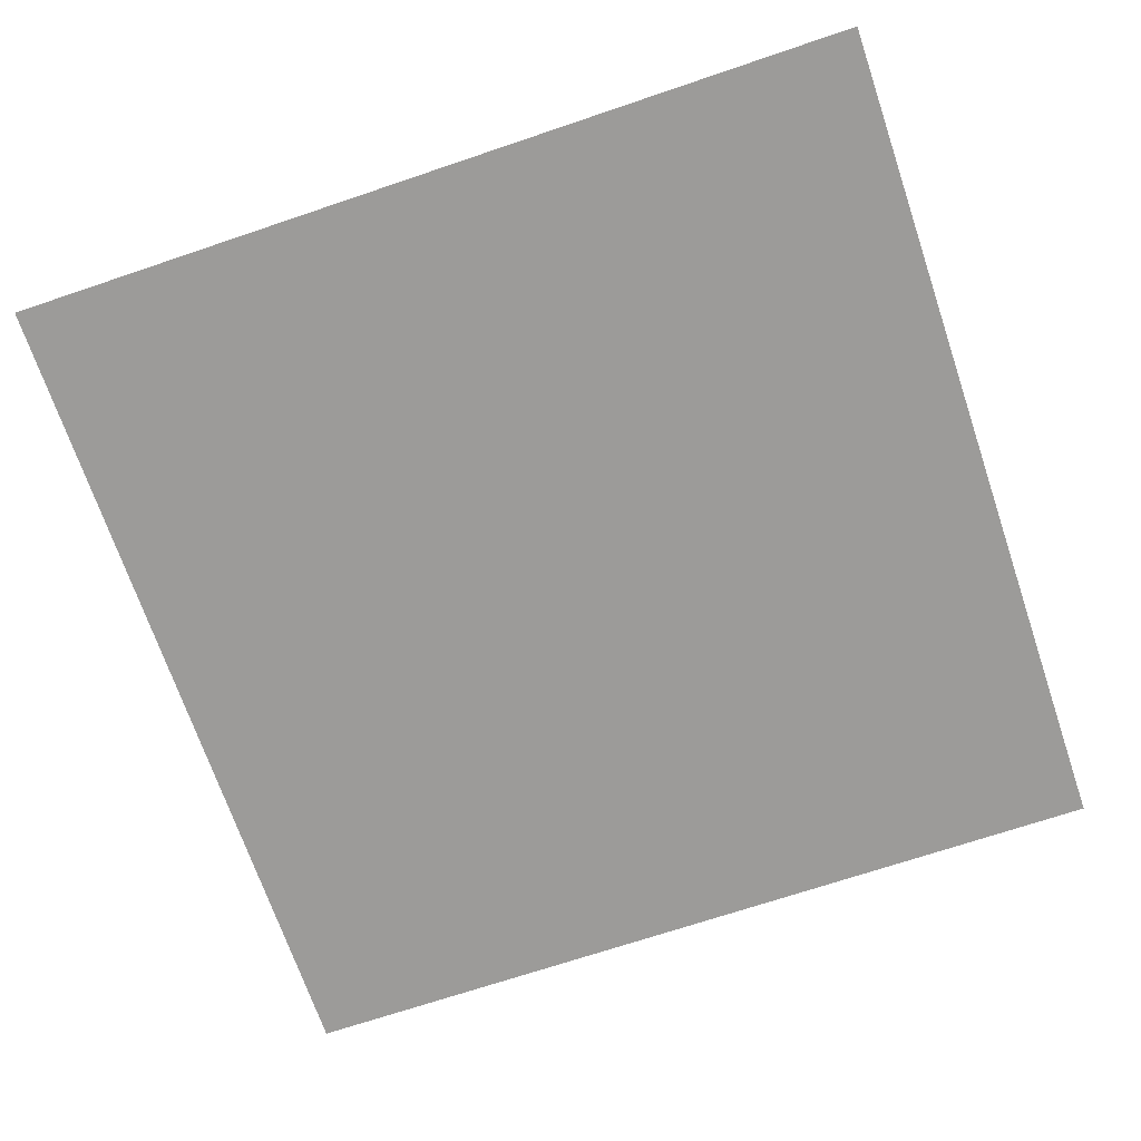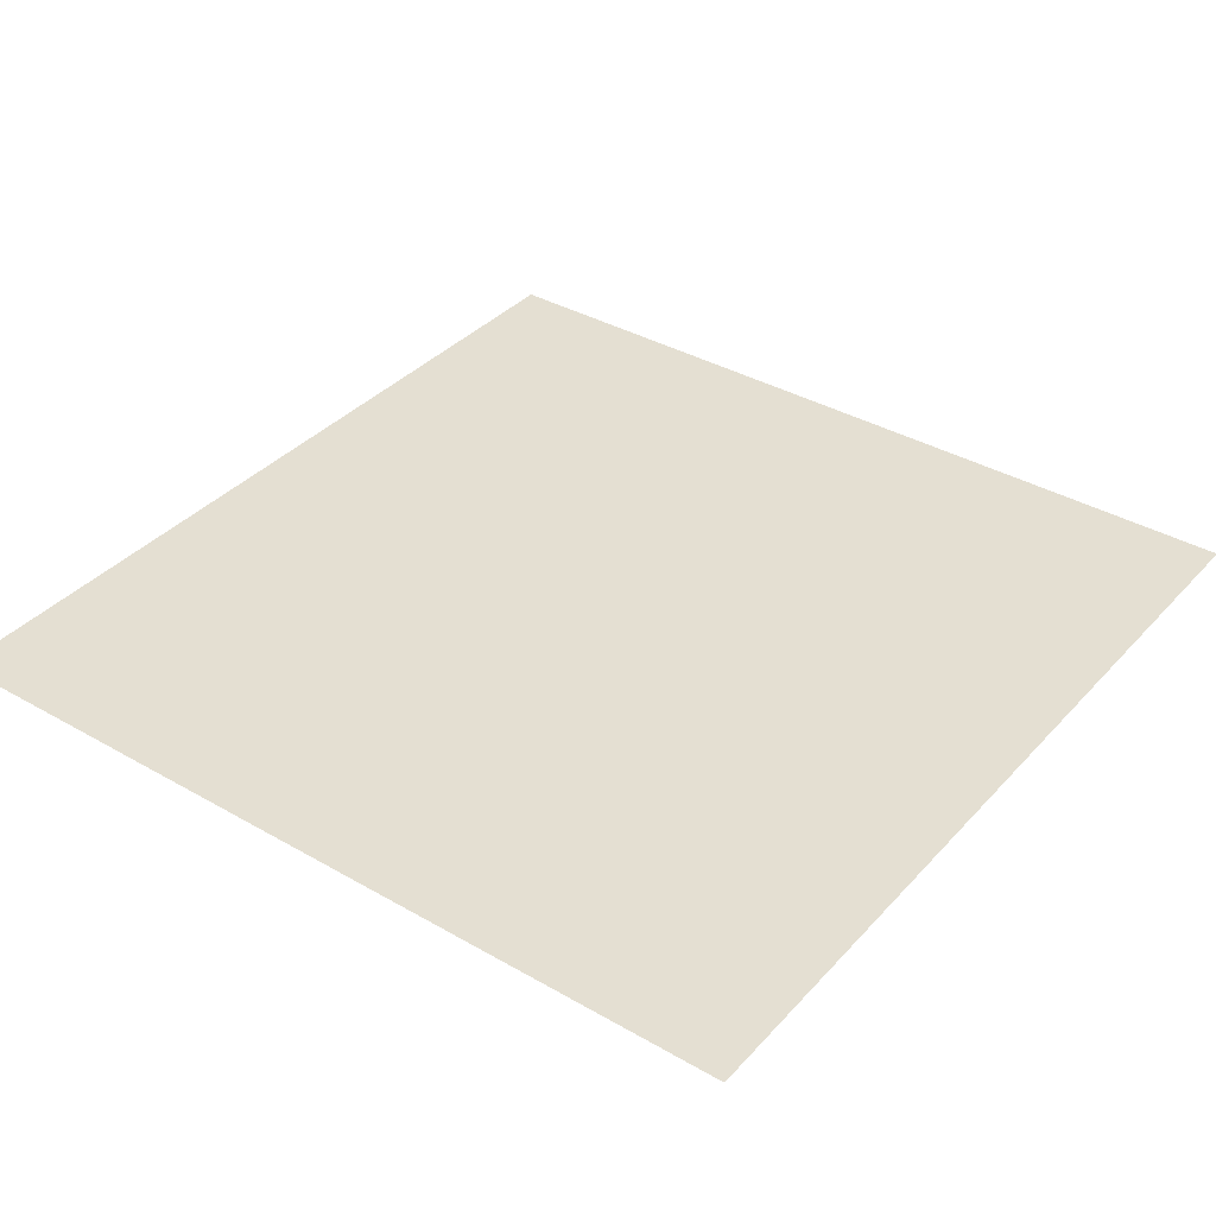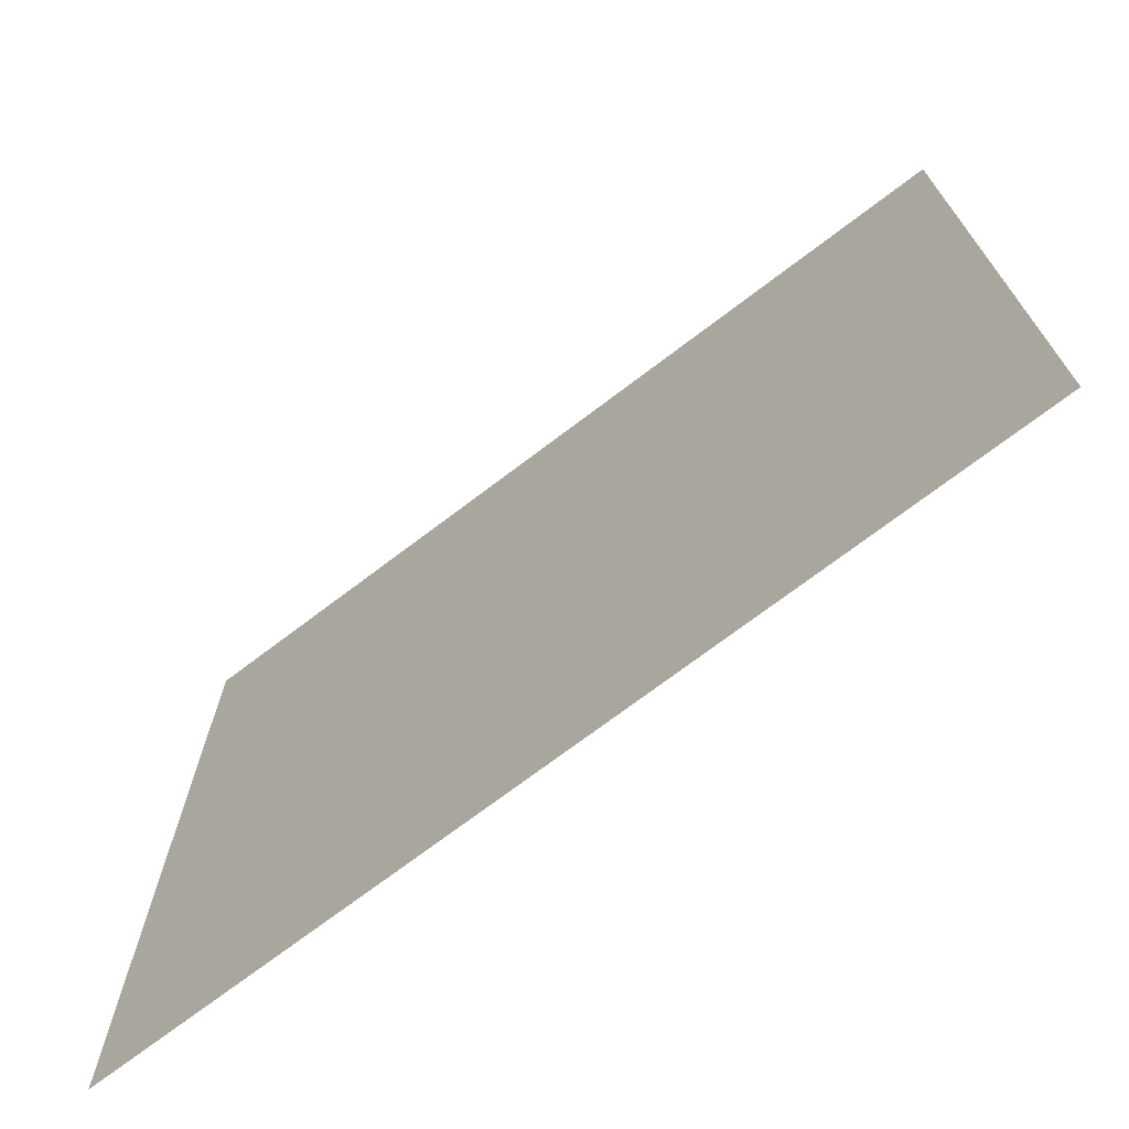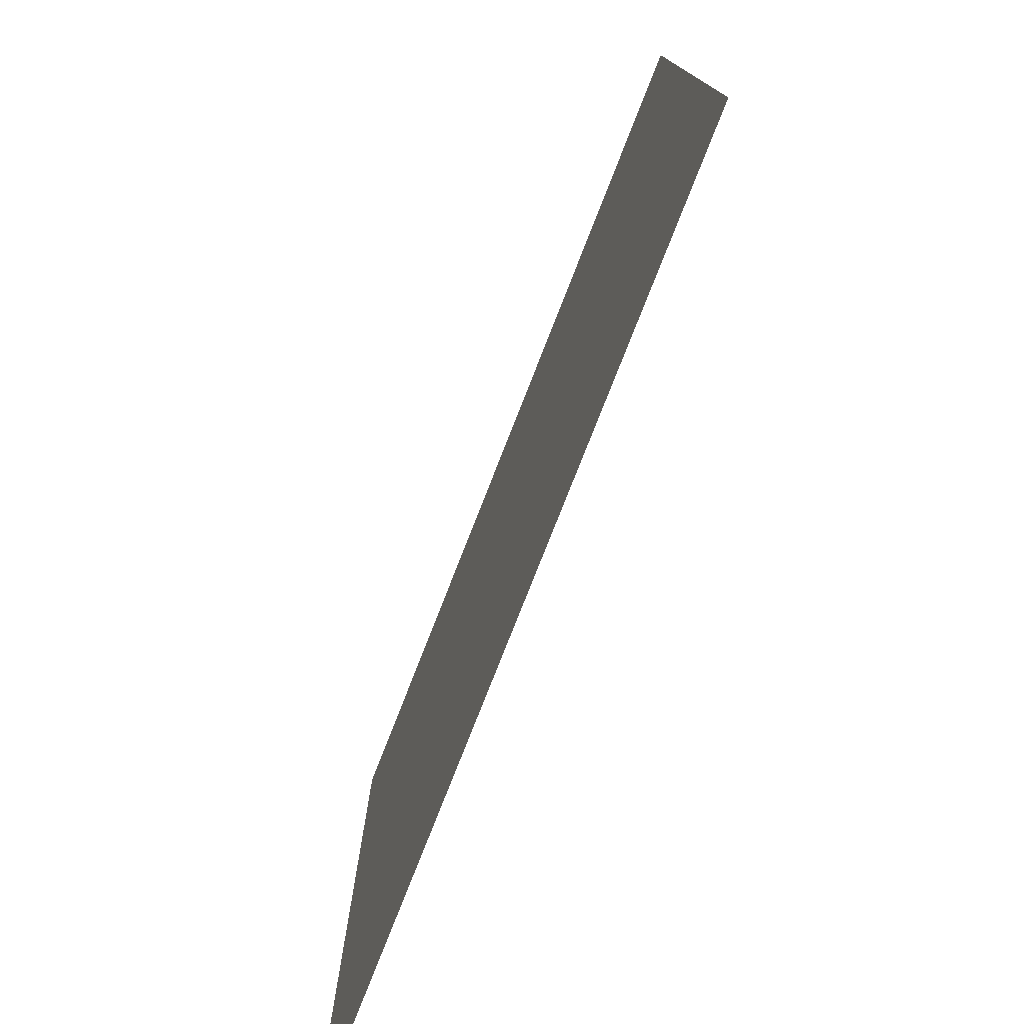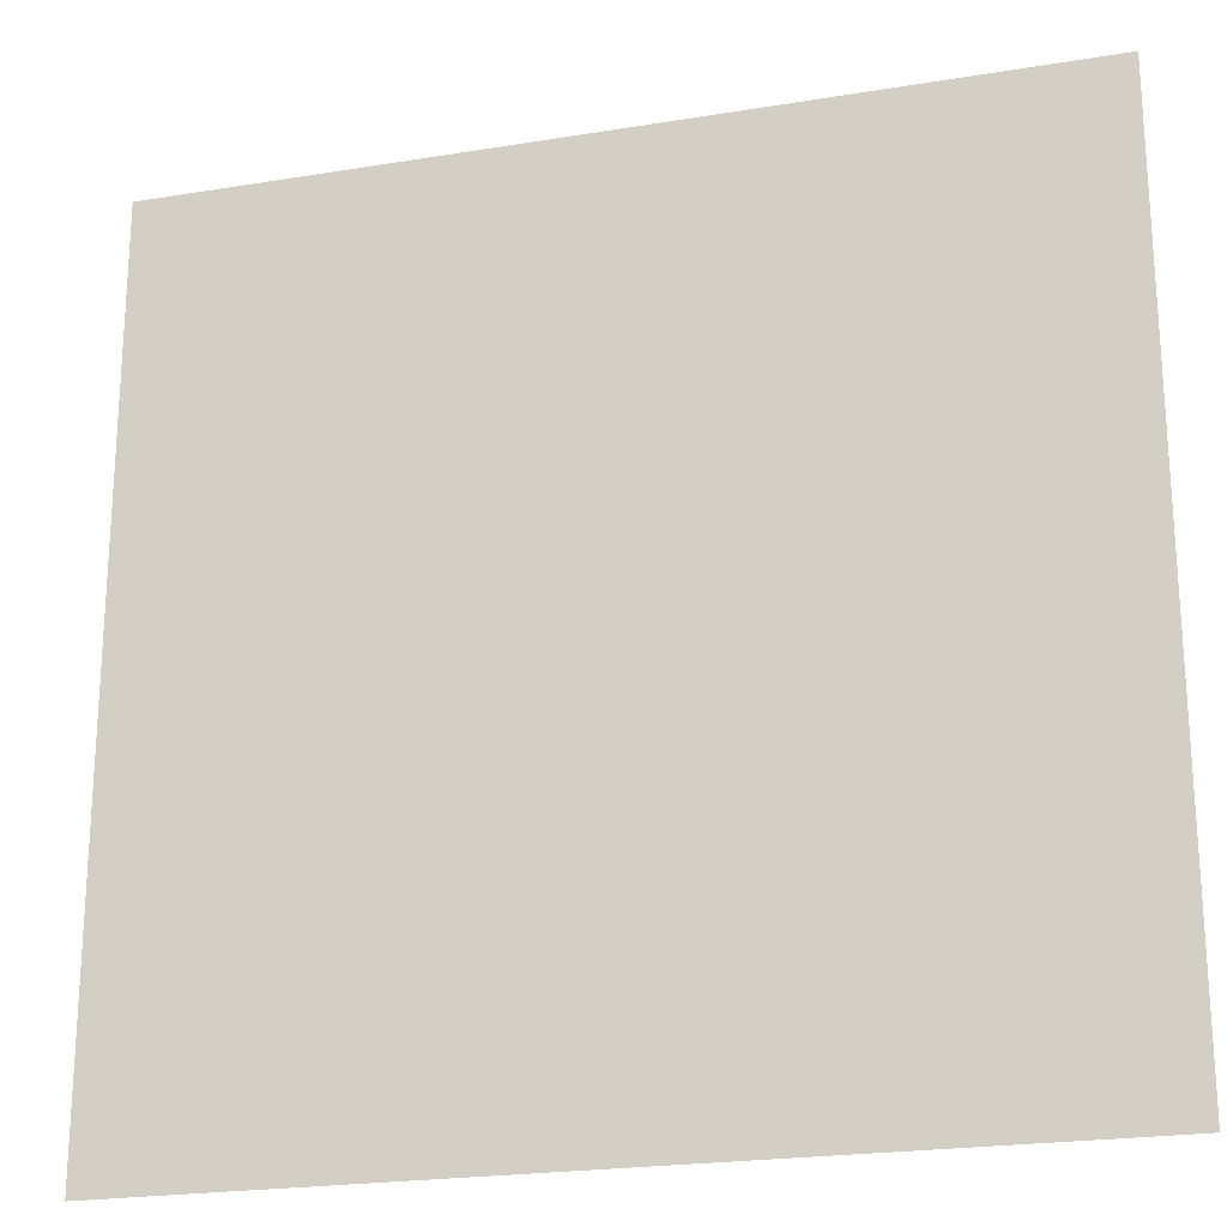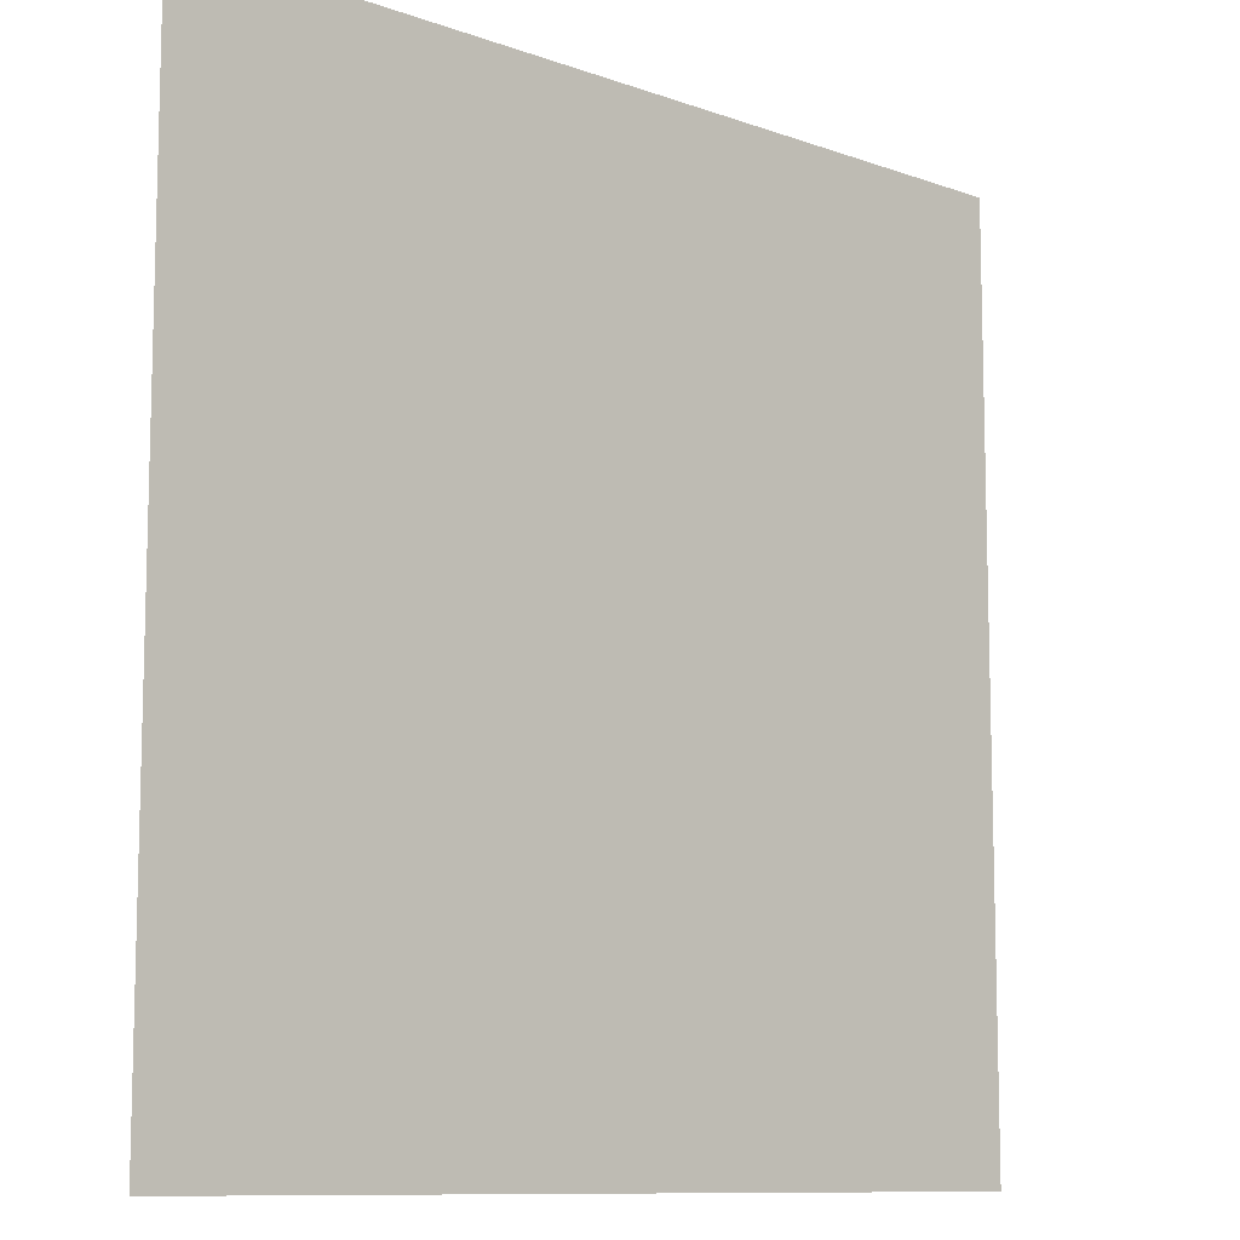
<metadata>
{"format":"obj","ext":"obj","renderer":"f3d","projection":"perspective","resolution":1024,"background":"white","views":[{"elev":-69.7,"azim":-71.3,"up":"+Y"},{"elev":37.0,"azim":36.6,"up":"+Y"},{"elev":-72.4,"azim":37.2,"up":"+Z"},{"elev":-77.8,"azim":-111.4,"up":"+Z"},{"elev":-22.1,"azim":-164.0,"up":"+Z"},{"elev":-10.2,"azim":137.4,"up":"+Z"}]}
</metadata>
<code>
o Plane
v -1 0 1
v 1 0 1
v -1 0 -1
v 1 0 -1
f 1 2 4 3

</code>
